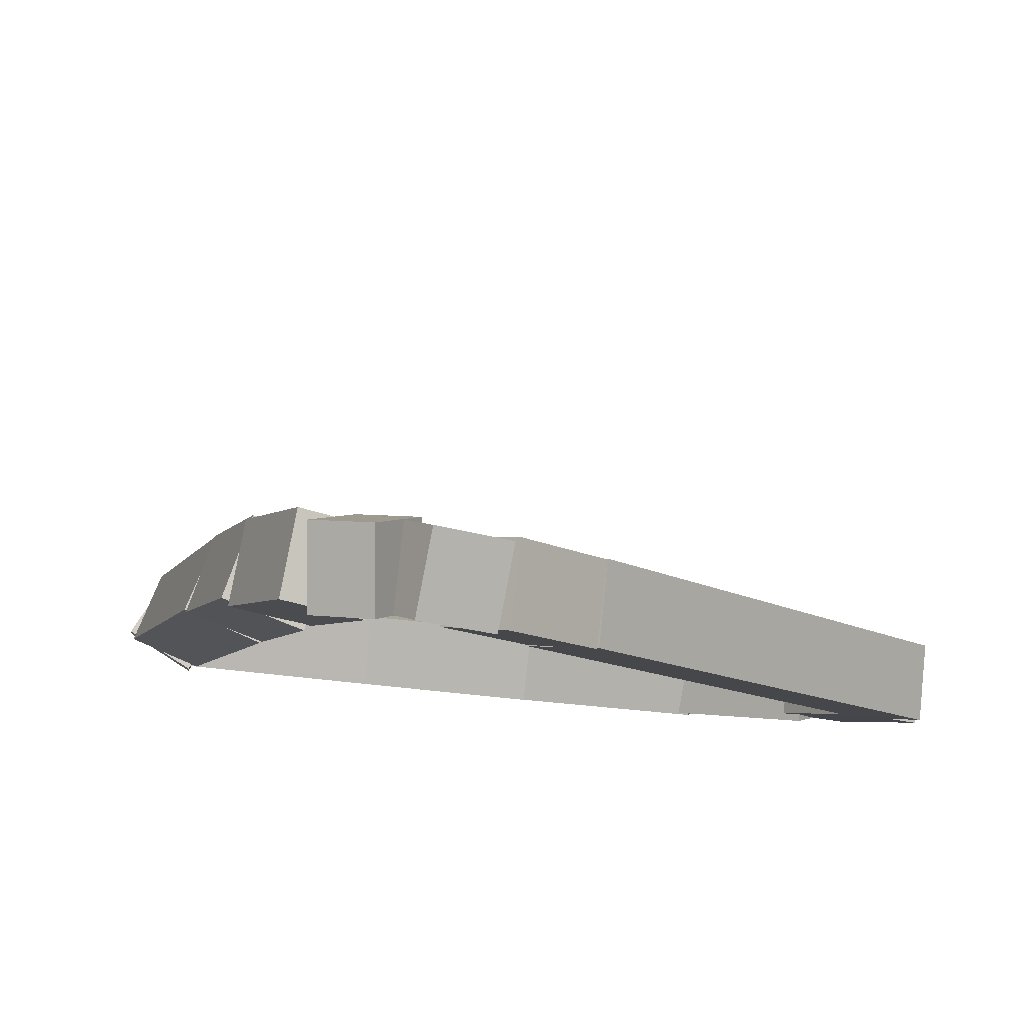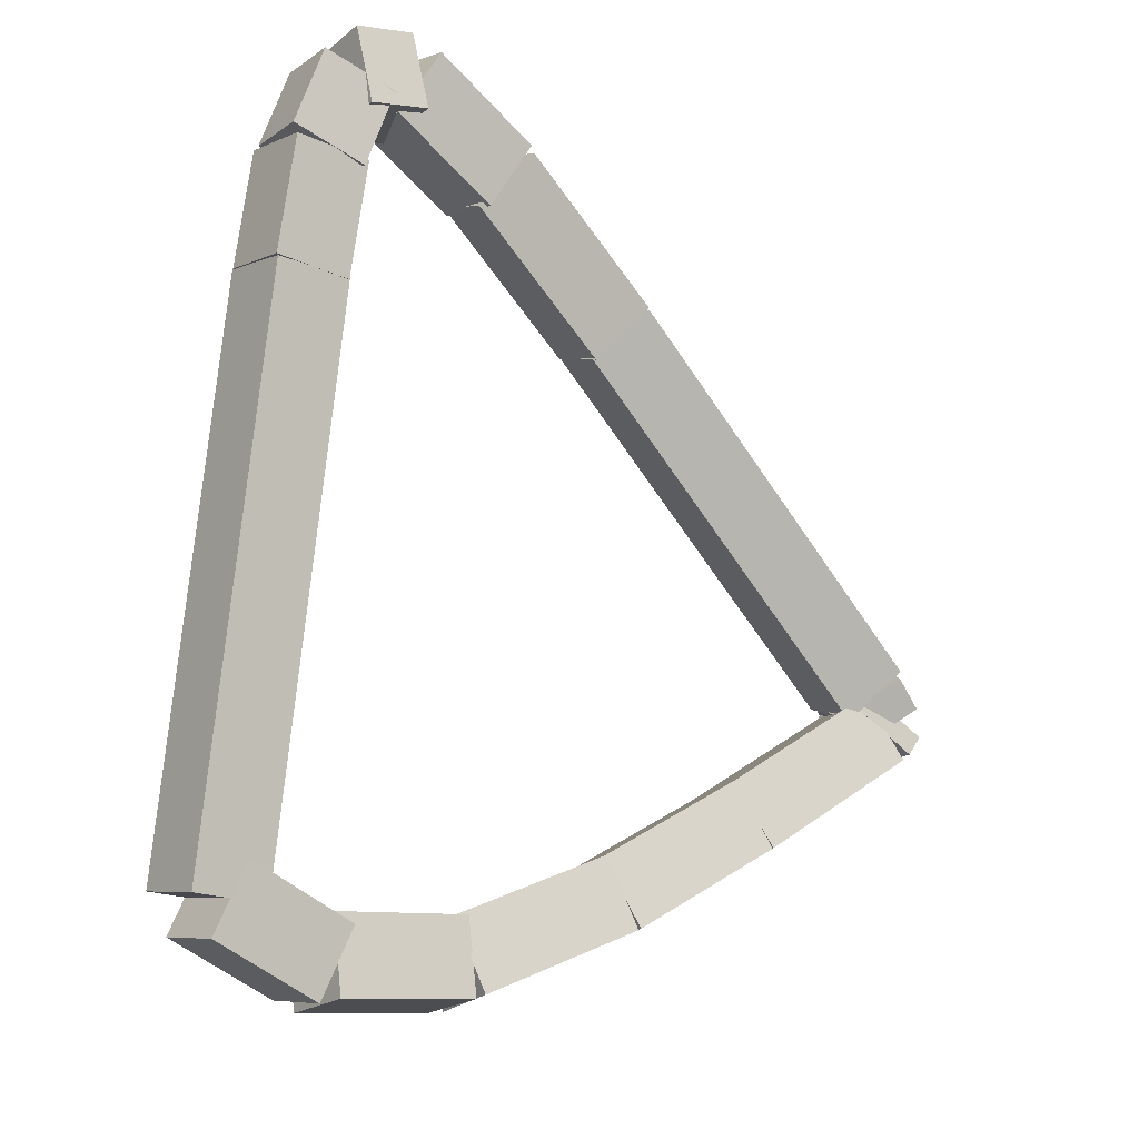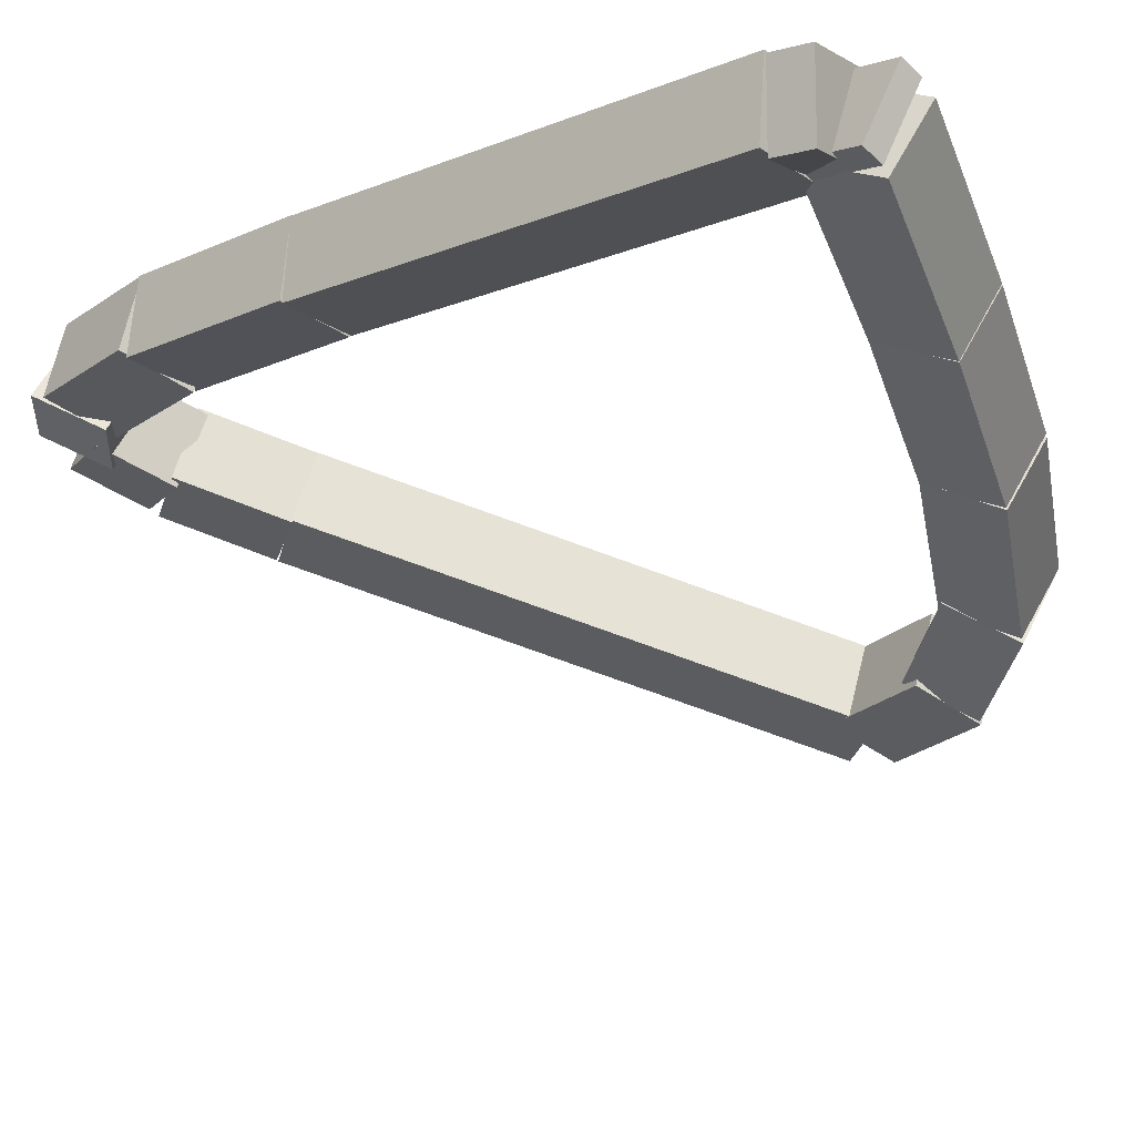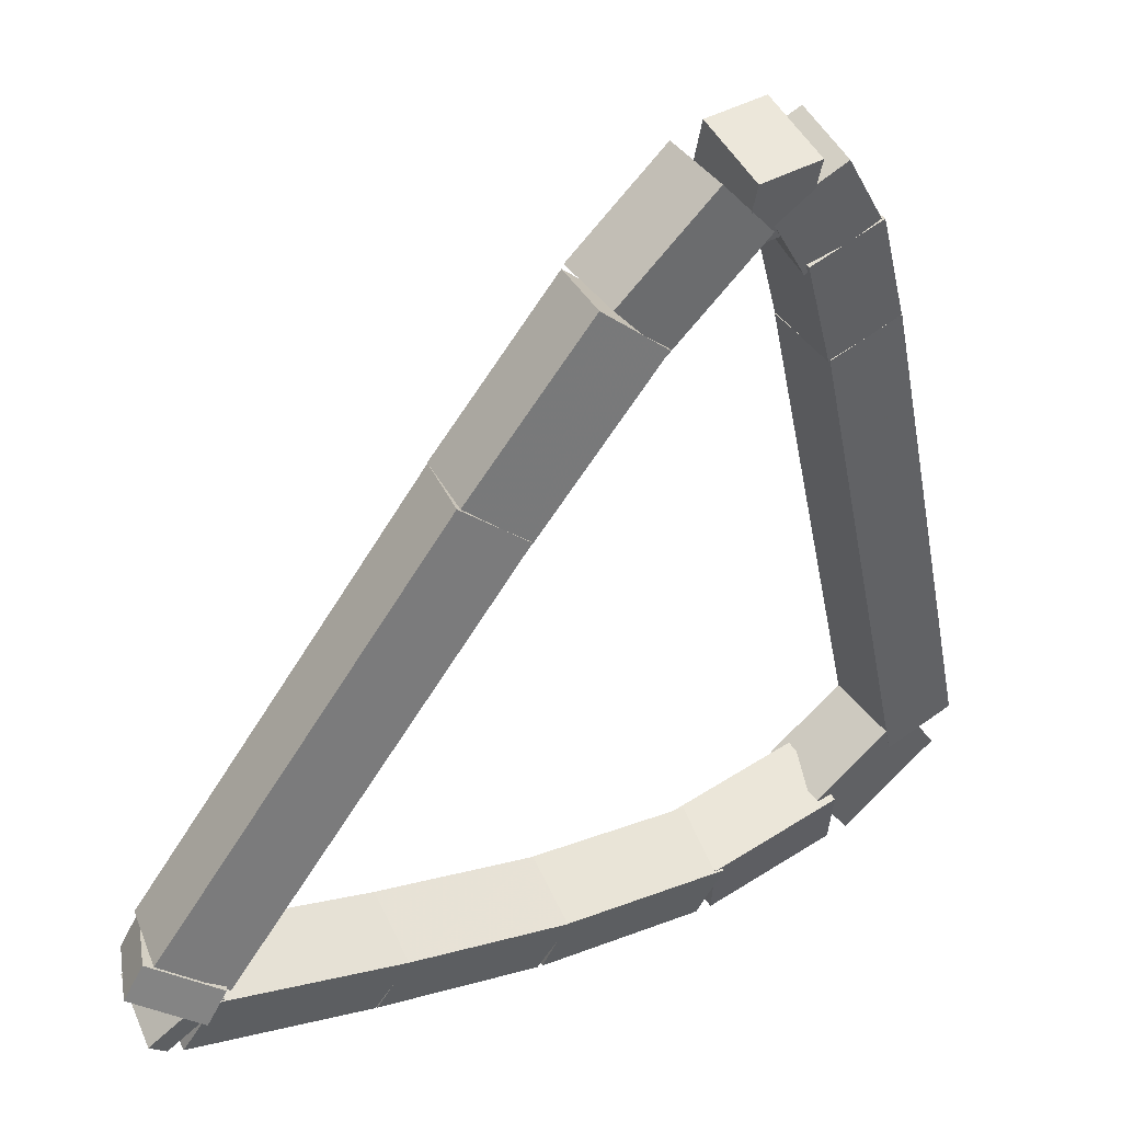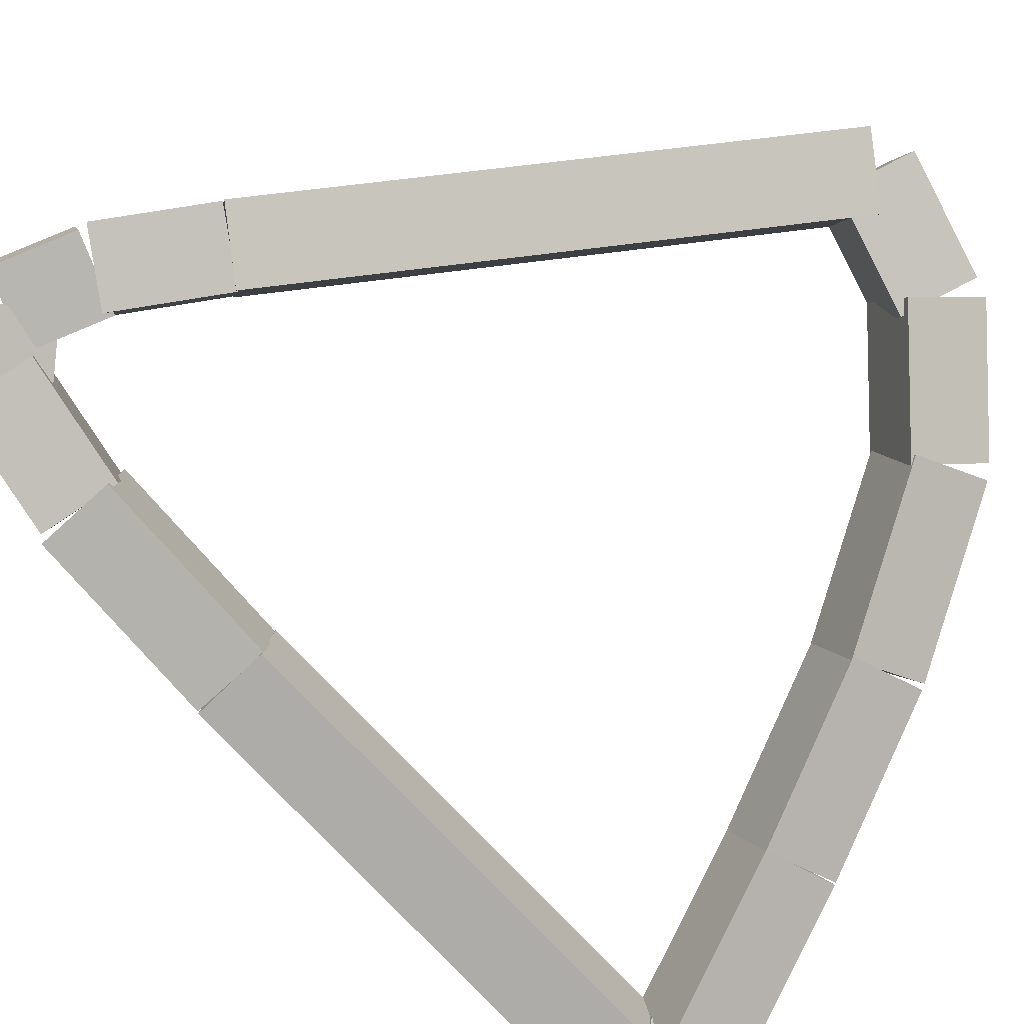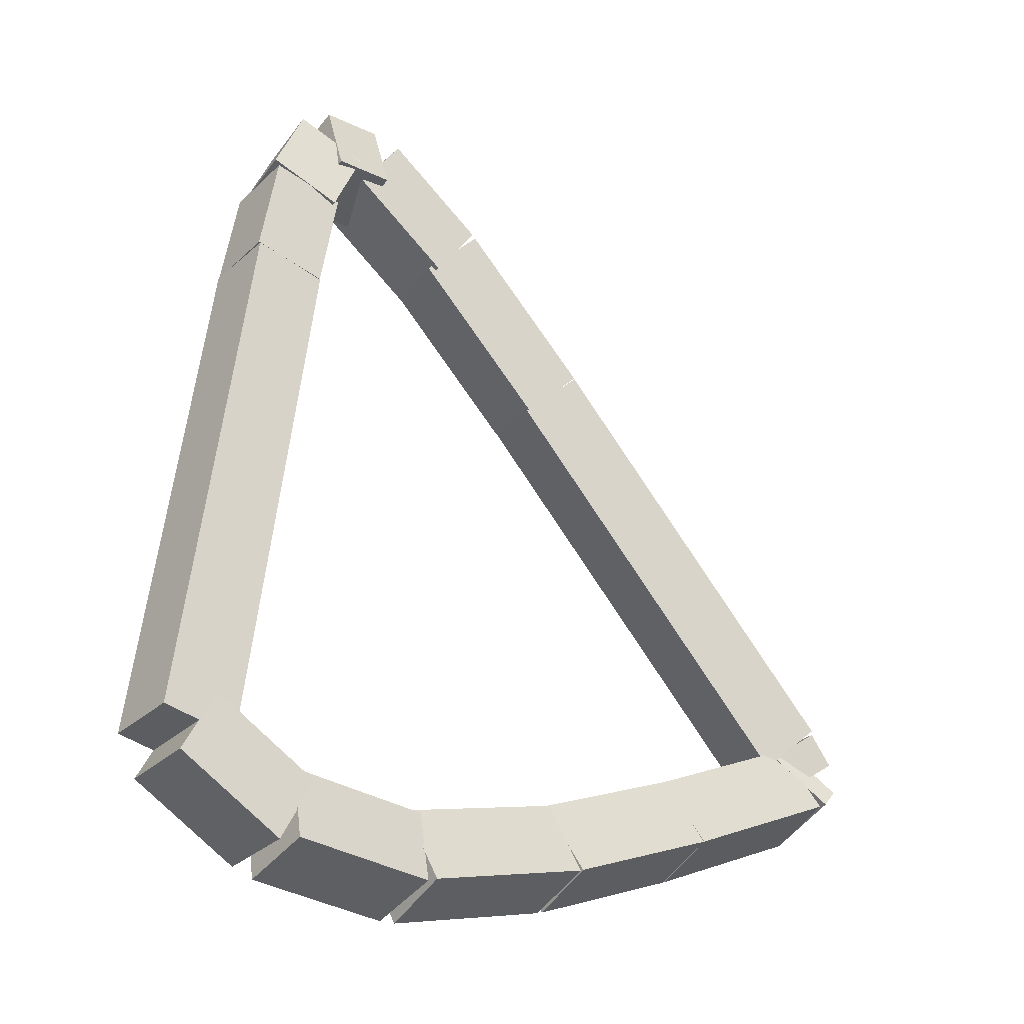
<metadata>
{"format":"obj","ext":"obj","renderer":"f3d","projection":"perspective","resolution":1024,"background":"white","views":[{"elev":51.8,"azim":151.8,"up":"+Z"},{"elev":33.0,"azim":-80.4,"up":"+Z"},{"elev":-75.3,"azim":114.6,"up":"+Y"},{"elev":6.8,"azim":105.7,"up":"+Z"},{"elev":46.3,"azim":123.7,"up":"+Y"},{"elev":7.2,"azim":-81.9,"up":"+Z"}]}
</metadata>
<code>
g name
v 41.25 48.2 0.3437
v 41.11 48 0.4854
v 40.87 48.07 0.3437
v 41.02 48.27 0.2019
v 41.14 48.51 0.6627
v 41 48.31 0.8045
v 40.77 48.37 0.6627
v 40.91 48.57 0.521
f 1 2 3 4
f 6 2 1 5
f 5 1 4 8
f 6 5 8 7
f 8 4 3 7
f 7 3 2 6
g name
v 41.53 47.89 0.1227
v 41.43 47.7 0.3049
v 41.22 47.63 0.1227
v 41.32 47.83 -0.0594
v 41.22 48.26 0.3437
v 41.12 48.07 0.5258
v 40.91 48.01 0.3437
v 41.01 48.2 0.1615
f 9 10 11 12
f 14 10 9 13
f 13 9 12 16
f 14 13 16 15
f 16 12 11 15
f 15 11 10 14
g name
v 42.02 47.48 0.02454
v 41.92 47.31 0.2225
v 41.76 47.17 0.02454
v 41.87 47.34 -0.1734
v 41.5 47.91 0.1227
v 41.39 47.74 0.3207
v 41.24 47.61 0.1227
v 41.35 47.78 -0.07521
f 17 18 19 20
f 22 18 17 21
f 21 17 20 24
f 22 21 24 23
f 24 20 19 23
f 23 19 18 22
g name
v 42.56 47.08 -6.398e-06
v 42.44 46.92 0.1999
v 42.32 46.76 -6.4e-06
v 42.43 46.93 -0.1999
v 42.01 47.49 0.02454
v 41.9 47.32 0.2244
v 41.77 47.16 0.02454
v 41.89 47.33 -0.1753
f 25 26 27 28
f 30 26 25 29
f 29 25 28 32
f 30 29 32 31
f 32 28 27 31
f 31 27 26 30
g name
v 43.16 46.65 -9.228e-06
v 43.05 46.49 0.2
v 42.93 46.33 -9.228e-06
v 43.05 46.49 -0.2
v 42.55 47.09 -6.399e-06
v 42.44 46.92 0.2
v 42.32 46.76 -6.399e-06
v 42.44 46.92 -0.2
f 33 34 35 36
f 38 34 33 37
f 37 33 36 40
f 38 37 40 39
f 40 36 35 39
f 39 35 34 38
g name
v 43.2 46.65 0.03051
v 43.06 46.49 0.2174
v 43.04 46.28 0.03051
v 43.19 46.43 -0.1564
v 43.12 46.68 -9.228e-06
v 42.98 46.52 0.1869
v 42.97 46.31 -9.231e-06
v 43.11 46.46 -0.1869
f 41 42 43 44
f 46 42 41 45
f 45 41 44 48
f 46 45 48 47
f 48 44 43 47
f 47 43 42 46
g name
v 42.95 46.58 0.1526
v 43.1 46.37 0.2581
v 43.33 46.49 0.1526
v 43.18 46.7 0.04717
v 42.93 46.51 0.03051
v 43.08 46.3 0.136
v 43.32 46.41 0.03051
v 43.16 46.63 -0.07494
f 49 50 51 52
f 54 50 49 53
f 53 49 52 56
f 54 53 56 55
f 56 52 51 55
f 55 51 50 54
g name
v 42.97 47.53 1.592
v 43.17 47.36 1.706
v 43.37 47.52 1.592
v 43.18 47.69 1.479
v 42.94 46.54 0.1526
v 43.13 46.37 0.2663
v 43.34 46.53 0.1526
v 43.15 46.7 0.03899
f 57 58 59 60
f 62 58 57 61
f 61 57 60 64
f 62 61 64 63
f 64 60 59 63
f 63 59 58 62
g name
v 42.97 47.93 2.165
v 43.17 47.78 2.282
v 43.36 47.94 2.165
v 43.16 48.1 2.048
v 42.97 47.52 1.592
v 43.18 47.37 1.709
v 43.37 47.53 1.592
v 43.17 47.69 1.476
f 65 66 67 68
f 70 66 65 69
f 69 65 68 72
f 70 69 72 71
f 72 68 67 71
f 71 67 66 70
g name
v 42.9 48.19 2.518
v 43.13 48.09 2.649
v 43.29 48.28 2.518
v 43.06 48.38 2.387
v 42.97 47.89 2.165
v 43.2 47.79 2.296
v 43.36 47.98 2.165
v 43.13 48.09 2.034
f 73 74 75 76
f 78 74 73 77
f 77 73 76 80
f 78 77 80 79
f 80 76 75 79
f 79 75 74 78
g name
v 42.8 48.26 2.593
v 42.99 48.35 2.782
v 43.09 48.53 2.593
v 42.9 48.44 2.404
v 42.95 48.1 2.518
v 43.14 48.19 2.707
v 43.24 48.37 2.518
v 43.05 48.28 2.329
f 81 82 83 84
f 86 82 81 85
f 85 81 84 88
f 86 85 88 87
f 88 84 83 87
f 87 83 82 86
g name
v 42.66 48.25 2.428
v 42.6 48.47 2.595
v 42.75 48.64 2.428
v 42.81 48.42 2.261
v 42.9 48.2 2.593
v 42.84 48.42 2.76
v 42.99 48.59 2.593
v 43.06 48.37 2.426
f 89 90 91 92
f 94 90 89 93
f 93 89 92 96
f 94 93 96 95
f 96 92 91 95
f 95 91 90 94
g name
v 42.4 48.26 2.137
v 42.26 48.46 2.281
v 42.41 48.66 2.137
v 42.54 48.45 1.992
v 42.7 48.25 2.428
v 42.57 48.45 2.572
v 42.71 48.65 2.428
v 42.84 48.45 2.284
f 97 98 99 100
f 102 98 97 101
f 101 97 100 104
f 102 101 104 103
f 104 100 99 103
f 103 99 98 102
g name
v 40.96 48.24 0.6627
v 40.81 48.44 0.8029
v 40.95 48.64 0.6627
v 41.1 48.44 0.5226
v 42.41 48.26 2.137
v 42.26 48.46 2.277
v 42.4 48.66 2.137
v 42.55 48.46 1.996
f 105 106 107 108
f 110 106 105 109
f 109 105 108 112
f 110 109 112 111
f 112 108 107 111
f 111 107 106 110

</code>
